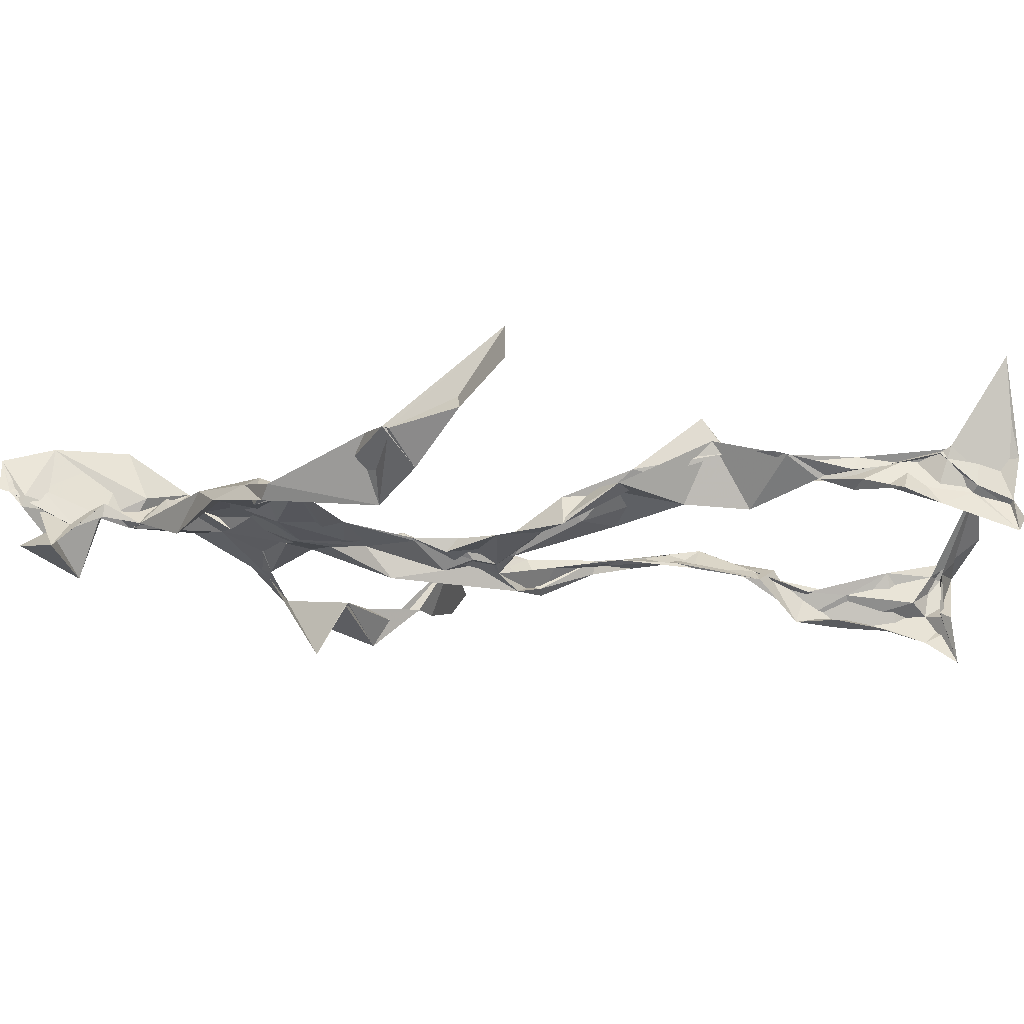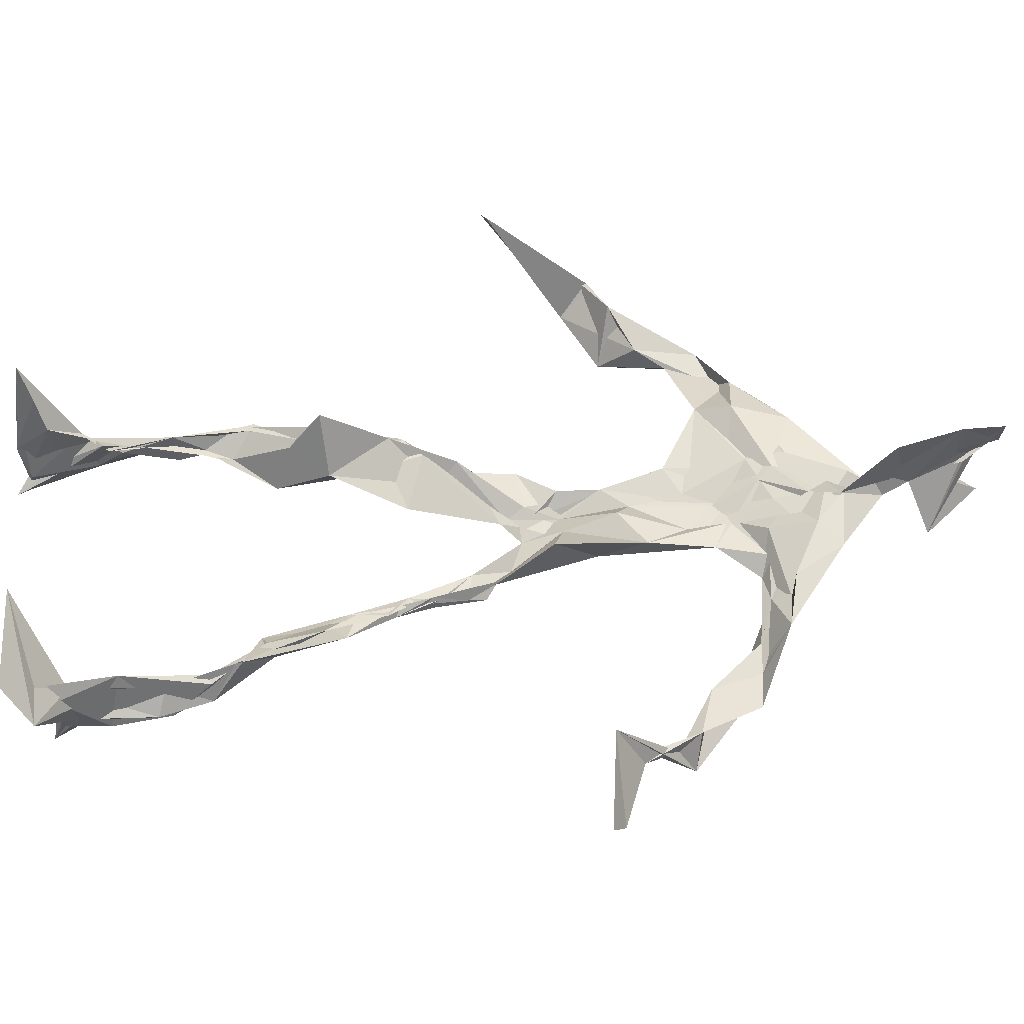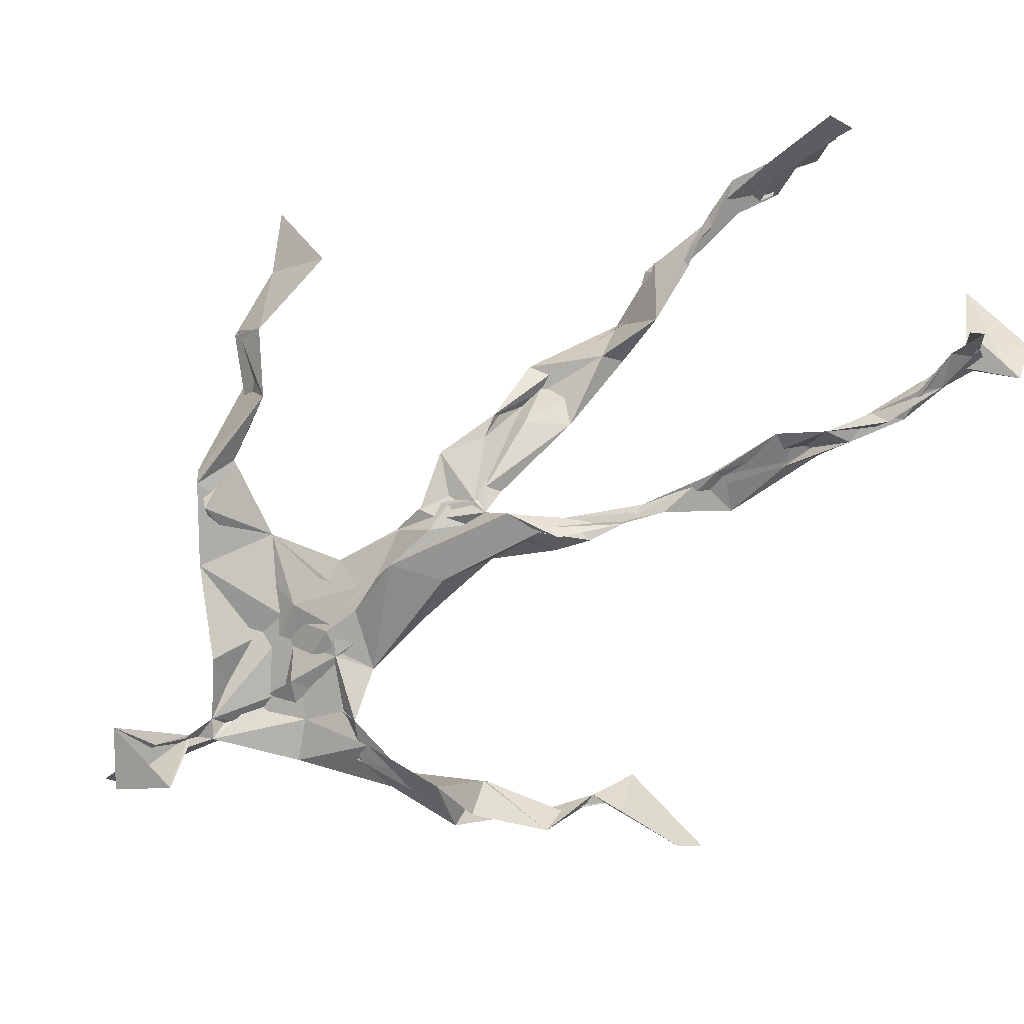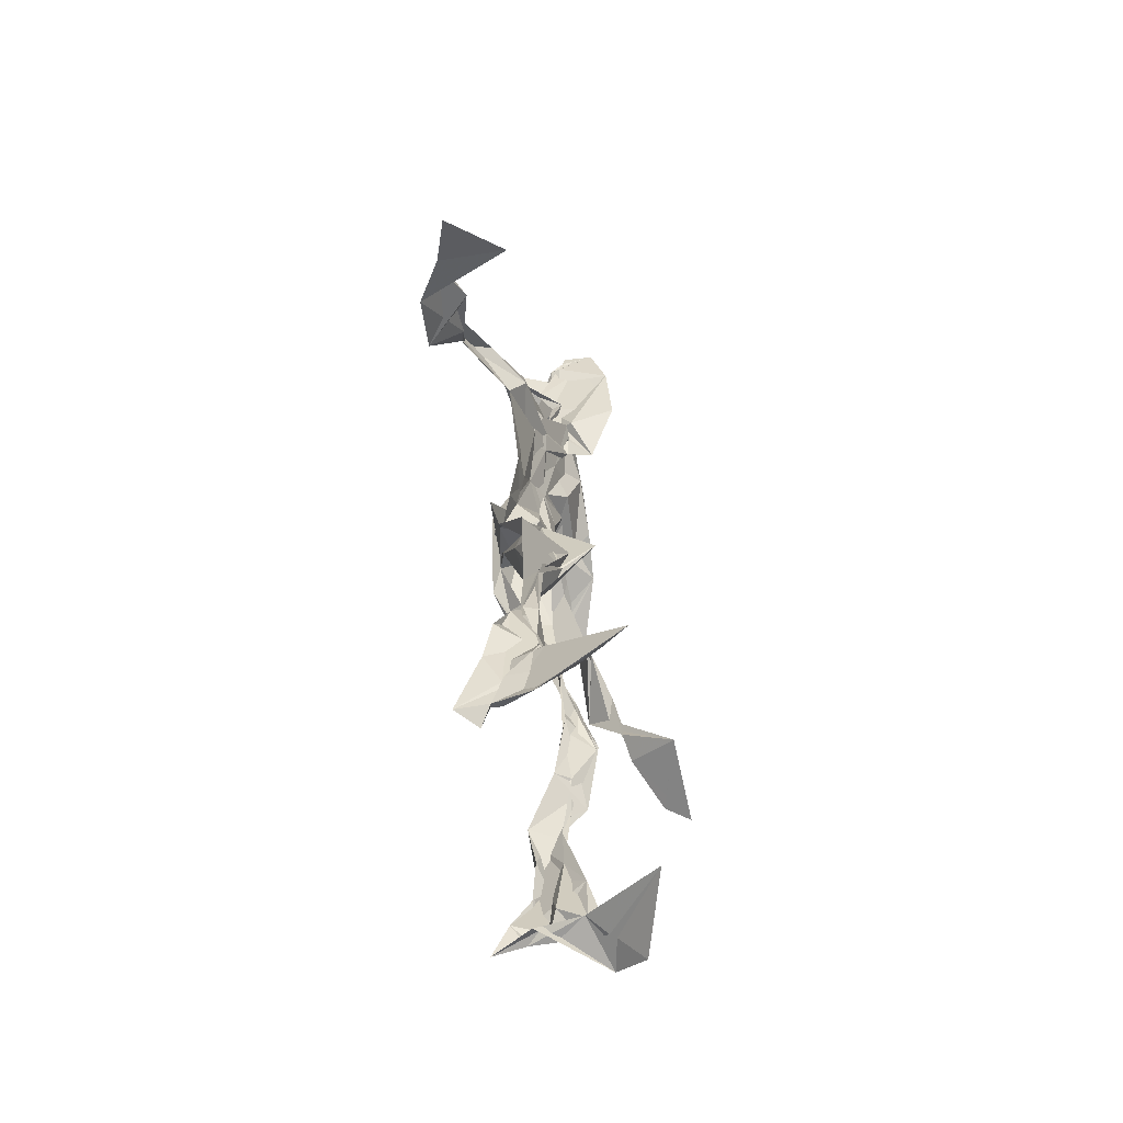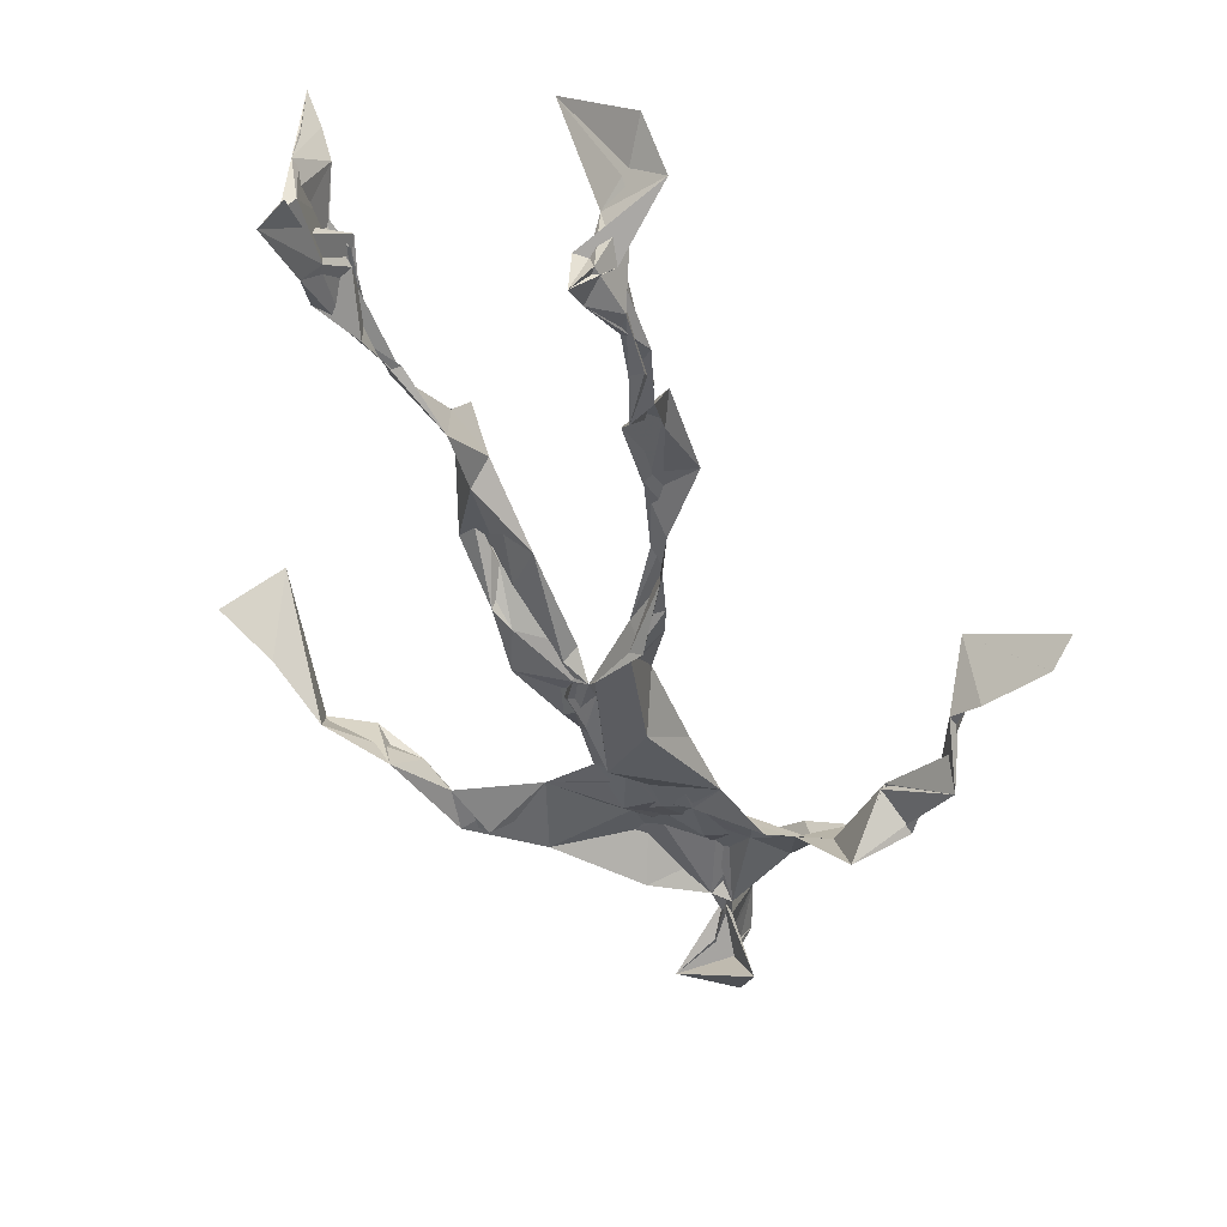
<metadata>
{"format":"obj","ext":"obj","renderer":"f3d","projection":"perspective","resolution":1024,"background":"white","views":[{"elev":-1.9,"azim":-91.7,"up":"+Z"},{"elev":38.2,"azim":82.1,"up":"+Z"},{"elev":-78.7,"azim":-53.2,"up":"+Z"},{"elev":-63.8,"azim":-54.4,"up":"+Y"},{"elev":-43.9,"azim":16.1,"up":"+Z"}]}
</metadata>
<code>
v 0.1129 -0.5307 0.06317
v -0.0906 -0.05216 0.006703
v -0.08326 -0.1511 0.05681
v 0.08634 -0.1327 -0.02842
v -0.11 -0.4526 0.08641
v -0.3288 0.05848 0.1192
v 0.05314 0.3116 0.001476
v 0.1277 -0.4879 -0.08667
v -0.09076 -0.4868 0.1089
v 0.1122 0.2883 -0.01017
v -0.01795 0.5296 0.04189
v 0.03052 -0.03362 -0.06043
v -0.0902 -0.2937 0.04999
v 0.08504 0.3454 0.0009568
v -0.1113 -0.4384 0.04124
v 0.07633 -0.09659 -0.02932
v -0.1089 -0.4415 0.0795
v -0.06005 0.3492 -0.003347
v 0.0149 0.1889 -0.01712
v -0.1089 -0.5234 0.07444
v 0.001279 0.3675 0.03481
v -0.02028 0.03866 -0.03539
v 0.01172 -0.003759 -0.05741
v -0.07695 -0.2236 0.08042
v -0.1338 -0.5179 -0.001092
v -0.05011 0.265 0.0229
v 0.1186 -0.4693 -0.1207
v 0.01463 0.4872 0.08825
v -0.1295 -0.4389 0.02691
v 0.3822 0.05973 -0.08979
v 0.1371 -0.336 -0.06892
v -0.3247 0.01401 0.1869
v 0.1181 -0.4982 -0.09231
v 0.03024 0.04149 -0.008445
v -0.06598 -0.1991 0.1178
v -0.1932 0.2593 0.02185
v 0.0763 -0.09105 -0.0344
v 0.1342 -0.4589 -0.07592
v -0.0877 -0.1251 0.06339
v -0.06452 -0.0732 0.009935
v -0.01303 0.1912 -0.01576
v -0.07477 -0.225 0.0816
v 0.002129 0.4961 0.06568
v 0.264 0.1595 -0.08356
v 0.07052 -0.05809 -0.04296
v 0.2753 0.153 -0.1271
v -0.1256 0.2225 0.04011
v 0.1009 -0.1777 -0.02236
v 0.3001 0.09358 -0.08462
v -0.02719 0.1532 -0.01564
v -0.01033 0.05657 -0.02526
v 0.1404 -0.4307 -0.04238
v -0.08902 -0.3087 0.05243
v -0.01024 0.5201 -0.01475
v 0.1257 -0.3708 -0.095
v -0.04191 0.05665 -0.03336
v -0.2725 0.1476 0.08852
v -0.2519 0.1341 0.01971
v 0.113 -0.3232 -0.09714
v -0.04944 0.01874 -0.01745
v -0.07833 -0.03032 -0.001744
v -0.007751 0.4978 0.04531
v 0.01112 0.4063 0.004349
v 0.2214 0.2099 -0.1031
v -0.04645 0.3047 0.03205
v 0.09194 -0.2056 -0.03726
v -0.1087 -0.2683 0.08158
v -0.348 0.05712 0.1082
v 0.2044 0.1828 -0.07975
v -0.005311 0.4333 0.01614
v 0.02711 0.3575 0.02763
v -0.03529 0.01526 -0.03488
v -0.09395 -0.4254 0.07179
v -0.2318 0.1727 0.05331
v -0.06602 0.4785 -0.01564
v -0.3208 0.1238 0.09017
v -0.06778 -0.2492 0.02228
v -0.09744 0.323 0.03913
v -0.2193 0.2501 0.02585
v 0.3081 0.06062 -0.02571
v -0.07835 -0.09586 0.03729
v -0.03533 0.1261 -0.04929
v -0.1104 -0.282 0.07766
v 0.1286 -0.3389 -0.06376
v 0.1489 -0.4819 -0.04696
v -0.1009 -0.385 0.06723
v 0.003827 0.4365 0.01451
v 0.1367 -0.3835 -0.06736
v 0.4057 0.04238 -0.06688
v 0.01783 0.4614 -0.04949
v 0.2753 0.1338 -0.09671
v -0.01925 0.2731 0.01689
v -0.01002 0.5007 0.02507
v -0.04935 -0.193 0.04842
v -0.1022 -0.2743 0.07795
v 0.1386 -0.4927 -0.0436
v -0.02162 0.5162 0.02644
v -0.01757 0.5412 0.04522
v -0.1041 -0.1091 0.04862
v -0.01245 0.2312 -0.009603
v -0.2149 0.2045 0.03618
v -0.09369 0.01656 -0.005186
v -0.004837 0.1147 -0.000691
v -0.06012 0.06858 -0.02212
v -0.02349 -0.01119 -0.01804
v -0.1118 -0.4747 0.03858
v 0.1609 0.2736 -0.03803
v -0.09764 -0.4111 0.06573
v -0.03903 -0.002521 -0.02594
v -0.1677 0.2708 0.04333
v 0.1467 0.2464 -0.07372
v -0.0633 0.1754 0.008991
v 0.01157 0.0917 -0.04673
v 0.1282 -0.2164 -0.01789
v -0.3184 0.13 0.09204
v -0.1088 -0.3519 0.04143
v 0.3153 0.08432 -0.09208
v 0.1337 -0.4218 -0.1048
v -0.03168 0.1328 -0.0153
v -0.1023 -0.3157 0.05302
v -0.06072 0.0563 -0.008032
v 0.01872 0.2375 -0.01111
v 0.06665 0.2692 -0.01925
v 0.1175 -0.5055 -0.143
v -0.105 -0.3567 0.07531
v -0.05416 0.2454 0.009615
v -0.1082 -0.5112 0.1802
v 0.1127 -0.275 -0.0402
v 0.1346 -0.4954 -0.1101
v 0.05859 0.3226 0.01514
v -0.08988 -0.4308 0.08294
v 0.04897 0.2142 -0.01746
v -0.1206 -0.3592 0.05196
v -0.01929 0.5138 0.03819
v -0.1061 -0.5113 0.0364
v 0.09387 -0.2801 -0.04953
v -0.11 0.2602 0.05273
v -0.3912 0.01601 0.1505
v -0.1177 -0.4786 0.04601
v 0.1981 -0.5158 -0.04916
v -0.117 -0.5156 0.03065
v -0.114 -0.351 0.0621
v 0.1634 -0.4954 -0.05107
v -0.03966 0.07085 -0.0413
v 0.1033 -0.1464 -0.02581
v 0.01077 0.299 0.003112
v 0.1379 -0.1933 -0.02175
v 0.01885 0.351 0.0265
v 0.07477 -0.1225 -0.02863
v 0.03884 0.1412 -0.01101
v -0.07313 -0.05214 0.03499
v 0.0479 0.271 0.002377
v 0.03277 0.4101 0.08456
v -0.07625 -0.08889 0.04485
v 0.2219 0.2326 -0.09603
v -0.05396 0.1021 -0.01031
v -0.03411 -0.1106 0.005381
v 0.1442 -0.4427 -0.1085
v -0.06973 -0.1797 0.02746
v -0.2292 0.2434 0.04136
v 0.05962 -0.02041 -0.02843
v -0.3099 0.09875 0.0533
v 0.08973 -0.1879 -0.03186
v 0.147 -0.4751 -0.09181
v 0.141 -0.379 -0.1046
v 0.01494 0.2396 -0.01185
v 0.1073 0.2644 -0.04756
v -0.05569 0.1045 -0.007093
v -0.1047 -0.4486 0.08386
v -0.07136 -0.2327 0.07358
v -0.07824 -0.2083 0.09326
v 0.2087 0.1805 -0.07595
v -0.1358 -0.3996 0.04301
v 0.1405 -0.3022 -0.03936
v 0.009103 0.3886 0.03606
v 0.1809 0.2414 -0.08655
v 0.09318 -0.1374 -0.03793
v 0.1278 -0.3089 -0.05129
v 0.1607 -0.5108 -0.03005
v 0.1192 0.2833 -0.03746
v -0.1463 0.3042 0.02885
v 0.008872 0.2843 0.01104
v -0.0007874 0.5407 0.07559
v 0.07867 0.2603 -0.04176
v -0.008161 -0.007928 -0.06321
v 0.04321 -0.03515 -0.06798
v 0.01807 0.3202 0.02408
v -0.01979 0.01233 -0.04444
v -0.006608 0.3939 0.009328
v 0.1275 -0.2682 -0.04772
v -0.01373 0.2227 -0.009905
v 0.2846 0.09857 -0.08436
v 0.1503 -0.3931 -0.09608
v -0.09772 -0.4975 0.1433
v -0.1071 -0.5172 0.1202
v -0.03167 0.1758 -0.009392
v 0.07506 -0.09343 -0.04447
v 0.04692 0.3477 0.04153
v -0.003718 0.4318 0.03009
v 0.08296 -0.1217 -0.03216
v 0.1674 0.2143 -0.1344
v -0.0298 0.2904 0.02595
v 0.1369 -0.3354 -0.09306
v 0.009966 0.3419 0.02994
v -0.0209 0.4607 0.00477
v -0.03279 0.192 -0.004993
v 0.1856 -0.5458 -0.003091
v -0.1076 -0.5298 0.01272
v 0.03562 -0.04954 -0.0374
v -0.04834 0.04053 -0.02999
f 67 142 13
f 184 167 111
f 120 53 133
f 10 130 180
f 59 165 31
f 64 69 46
f 122 41 100
f 144 82 22
f 149 163 66
f 51 150 103
f 11 183 97
f 128 114 66
f 6 32 76
f 45 200 16
f 51 161 34
f 179 96 1
f 134 97 183
f 152 146 166
f 189 78 202
f 92 187 202
f 34 113 150
f 91 49 44
f 151 109 60
f 139 106 131
f 102 61 2
f 44 172 91
f 141 9 20
f 81 39 151
f 91 172 46
f 135 25 141
f 210 144 22
f 196 126 112
f 65 21 182
f 30 49 80
f 161 45 16
f 12 113 34
f 202 187 189
f 116 108 125
f 18 181 78
f 180 111 176
f 101 36 74
f 20 194 127
f 89 30 80
f 64 201 69
f 13 142 86
f 119 19 191
f 112 156 168
f 182 122 100
f 41 132 82
f 198 63 175
f 197 177 37
f 2 61 99
f 131 17 139
f 46 69 44
f 206 26 100
f 79 58 160
f 96 8 140
f 73 125 169
f 24 83 95
f 124 129 27
f 88 38 193
f 7 63 14
f 84 178 128
f 208 139 141
f 177 147 163
f 72 105 61
f 163 37 177
f 182 7 122
f 186 12 197
f 59 203 55
f 164 140 33
f 94 40 39
f 48 145 114
f 92 126 191
f 17 169 9
f 11 62 98
f 9 5 127
f 96 140 1
f 65 26 181
f 36 137 110
f 15 108 173
f 101 47 36
f 93 90 75
f 33 8 124
f 199 70 205
f 198 70 189
f 5 15 135
f 172 44 155
f 153 62 70
f 39 24 35
f 165 55 158
f 13 170 67
f 157 40 94
f 151 39 40
f 191 166 92
f 158 143 52
f 171 83 24
f 144 50 82
f 208 141 25
f 119 103 19
f 167 14 107
f 123 122 7
f 58 101 74
f 38 140 164
f 110 78 181
f 147 48 190
f 155 44 69
f 34 150 51
f 97 90 93
f 173 116 133
f 46 172 64
f 5 9 169
f 40 109 151
f 17 9 139
f 53 77 13
f 31 84 128
f 27 193 164
f 194 9 127
f 121 72 102
f 171 99 159
f 148 182 21
f 137 78 110
f 135 15 25
f 210 156 144
f 3 24 39
f 152 166 184
f 56 104 60
f 84 31 52
f 132 113 82
f 207 1 140
f 23 188 209
f 171 3 99
f 87 63 199
f 56 103 119
f 125 120 116
f 32 115 76
f 4 16 200
f 99 61 154
f 6 76 68
f 60 2 151
f 160 36 110
f 66 114 145
f 187 198 189
f 192 46 44
f 129 143 158
f 112 126 47
f 148 7 182
f 169 125 108
f 53 13 133
f 117 89 80
f 86 17 131
f 159 77 171
f 129 96 143
f 191 196 119
f 53 120 77
f 137 47 126
f 10 180 107
f 93 205 11
f 22 82 185
f 196 191 126
f 2 99 3
f 149 209 37
f 170 42 67
f 210 72 121
f 11 97 93
f 197 12 16
f 145 48 200
f 143 96 179
f 69 201 155
f 204 130 63
f 118 193 27
f 49 91 80
f 147 174 163
f 158 52 165
f 184 166 132
f 189 70 199
f 55 118 158
f 32 162 115
f 167 123 7
f 13 86 133
f 62 205 70
f 118 55 193
f 189 63 21
f 136 163 174
f 135 20 195
f 50 100 41
f 181 26 47
f 192 80 46
f 33 124 164
f 4 200 48
f 206 50 156
f 29 106 25
f 65 181 18
f 60 109 56
f 18 21 65
f 45 23 209
f 3 39 81
f 22 185 188
f 207 85 1
f 128 178 114
f 176 172 155
f 195 5 135
f 195 127 5
f 198 187 204
f 88 203 178
f 134 87 97
f 111 167 201
f 12 161 16
f 74 36 160
f 197 37 186
f 192 49 30
f 87 199 90
f 209 200 45
f 94 35 170
f 106 139 208
f 105 109 157
f 122 123 132
f 179 1 85
f 107 176 155
f 140 8 33
f 133 116 120
f 19 150 166
f 87 90 97
f 203 59 174
f 125 73 142
f 34 161 12
f 109 105 188
f 134 28 87
f 46 80 91
f 108 15 5
f 99 154 159
f 43 153 28
f 76 58 162
f 71 63 130
f 81 151 2
f 16 177 197
f 104 56 168
f 21 18 189
f 121 168 156
f 104 102 60
f 115 74 57
f 168 121 104
f 23 161 51
f 188 23 51
f 47 79 181
f 10 107 14
f 113 185 82
f 107 201 167
f 186 185 12
f 169 108 5
f 203 193 55
f 124 8 129
f 114 178 190
f 143 179 52
f 98 183 11
f 141 20 135
f 63 189 199
f 67 42 95
f 102 104 121
f 150 113 132
f 183 28 134
f 77 83 171
f 131 106 133
f 184 123 167
f 42 24 95
f 64 172 201
f 15 173 29
f 66 136 128
f 79 101 58
f 45 161 23
f 188 56 109
f 174 147 190
f 86 73 17
f 192 30 117
f 6 138 32
f 129 158 27
f 173 133 29
f 146 92 166
f 202 137 126
f 54 75 90
f 170 77 94
f 163 136 66
f 149 66 145
f 204 63 198
f 28 98 43
f 26 206 47
f 204 146 130
f 159 94 77
f 169 17 73
f 205 93 75
f 142 73 86
f 160 110 79
f 177 4 147
f 186 209 188
f 100 26 182
f 55 165 59
f 61 105 154
f 42 170 35
f 25 106 208
f 152 130 146
f 203 88 193
f 195 20 127
f 29 133 106
f 206 100 50
f 163 149 37
f 140 38 85
f 136 174 59
f 48 147 4
f 157 94 159
f 50 41 82
f 176 107 180
f 83 77 120
f 81 2 3
f 27 164 124
f 183 98 28
f 61 102 72
f 132 41 122
f 38 164 193
f 67 95 142
f 80 192 117
f 178 84 88
f 13 77 170
f 199 54 90
f 198 153 70
f 123 184 132
f 188 72 22
f 115 57 76
f 19 103 150
f 74 162 58
f 71 14 63
f 52 85 88
f 62 11 205
f 153 175 28
f 196 168 119
f 89 117 30
f 174 190 203
f 114 190 48
f 198 175 153
f 103 56 51
f 57 58 76
f 119 168 56
f 56 188 51
f 148 63 7
f 31 165 52
f 157 109 40
f 152 180 130
f 68 138 6
f 207 140 85
f 36 47 137
f 132 166 150
f 176 111 172
f 75 54 199
f 42 35 24
f 85 52 179
f 159 154 157
f 68 162 32
f 14 167 7
f 142 95 125
f 32 138 68
f 172 111 201
f 15 29 25
f 141 139 9
f 188 105 72
f 178 203 190
f 155 201 107
f 156 50 144
f 210 22 72
f 110 181 79
f 160 57 74
f 182 26 65
f 10 14 130
f 128 136 59
f 121 156 210
f 184 180 152
f 76 162 68
f 71 130 14
f 62 43 98
f 157 154 105
f 206 156 112
f 194 20 9
f 202 126 92
f 37 209 186
f 8 96 129
f 87 28 175
f 192 44 49
f 112 47 206
f 145 200 149
f 125 83 120
f 87 175 63
f 149 200 209
f 43 62 153
f 204 187 146
f 95 83 125
f 115 162 74
f 88 84 52
f 4 177 16
f 185 113 12
f 186 188 185
f 2 60 102
f 57 160 58
f 148 21 63
f 38 88 85
f 86 131 133
f 137 202 78
f 75 199 205
f 101 79 47
f 92 146 187
f 59 31 128
f 184 111 180
f 108 116 173
f 24 3 171
f 112 168 196
f 191 19 166
f 35 94 39
f 158 118 27
f 189 18 78

</code>
